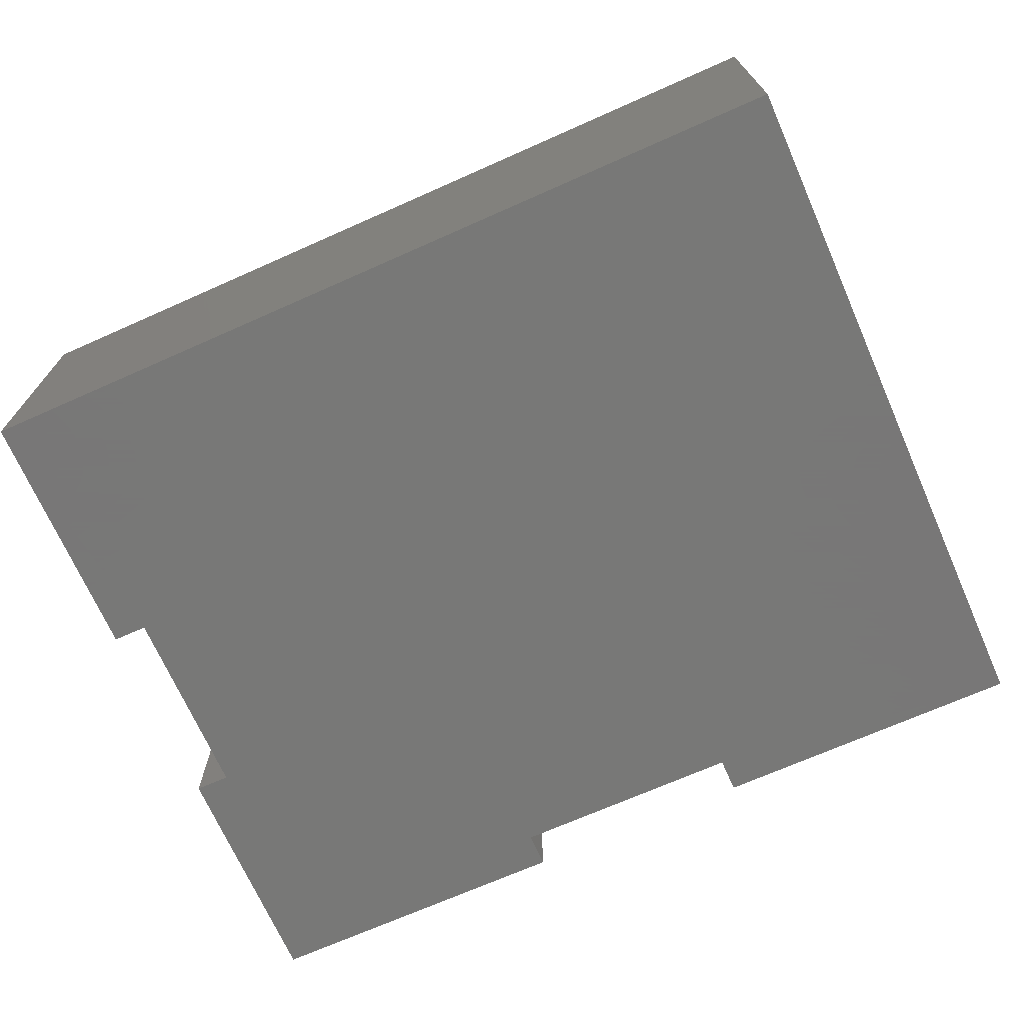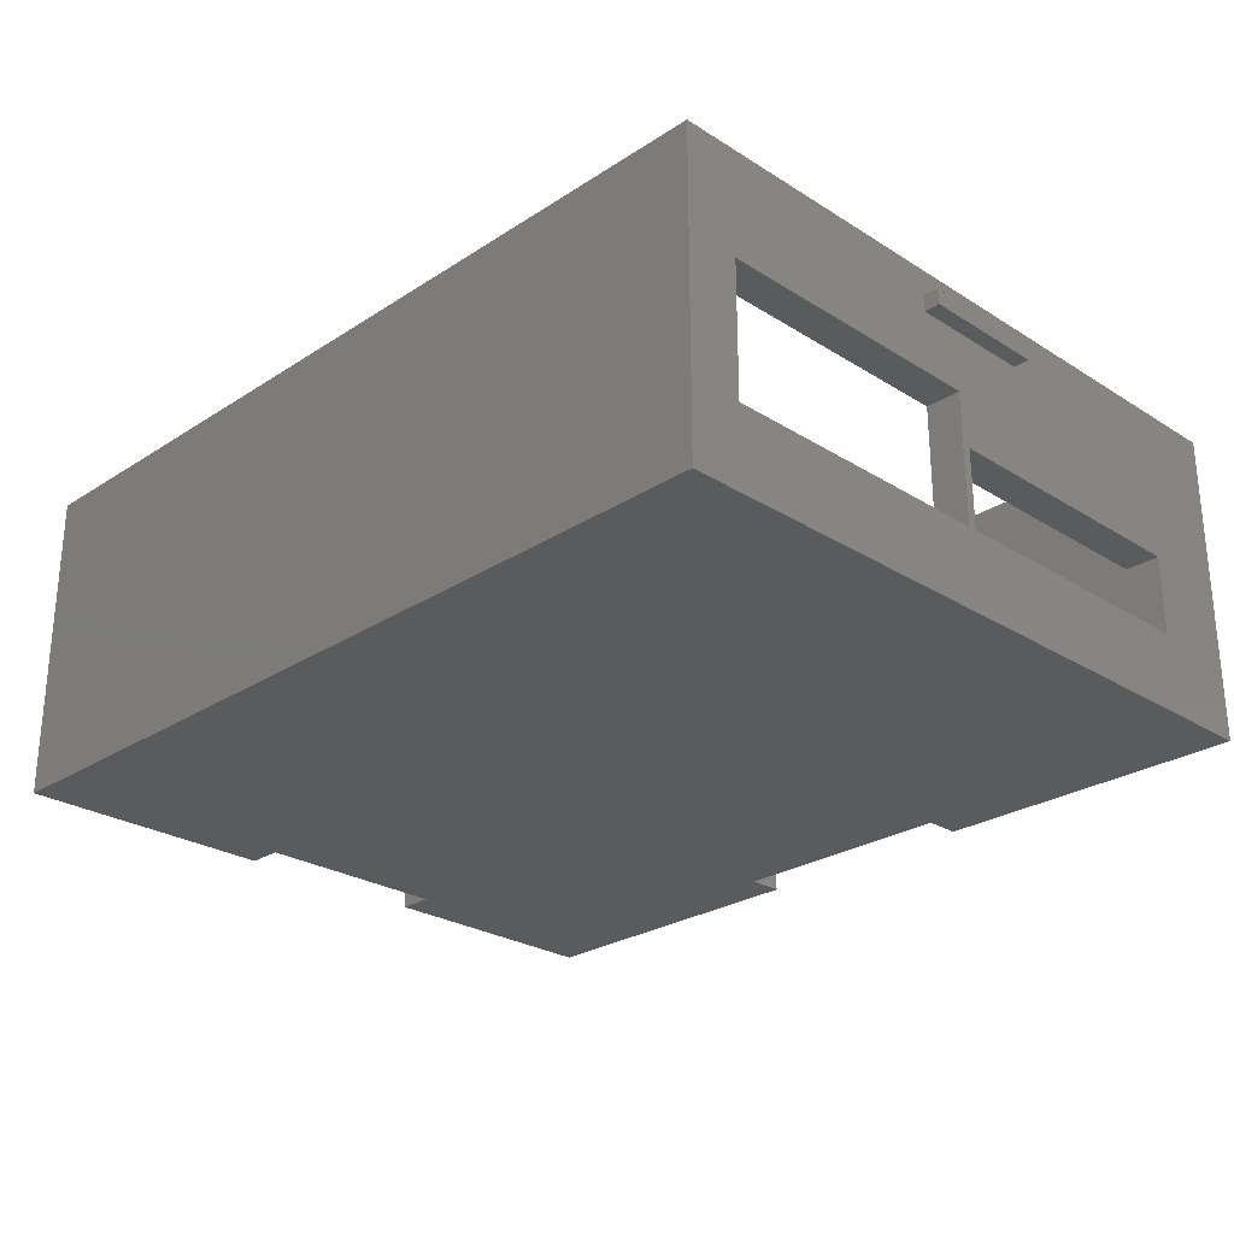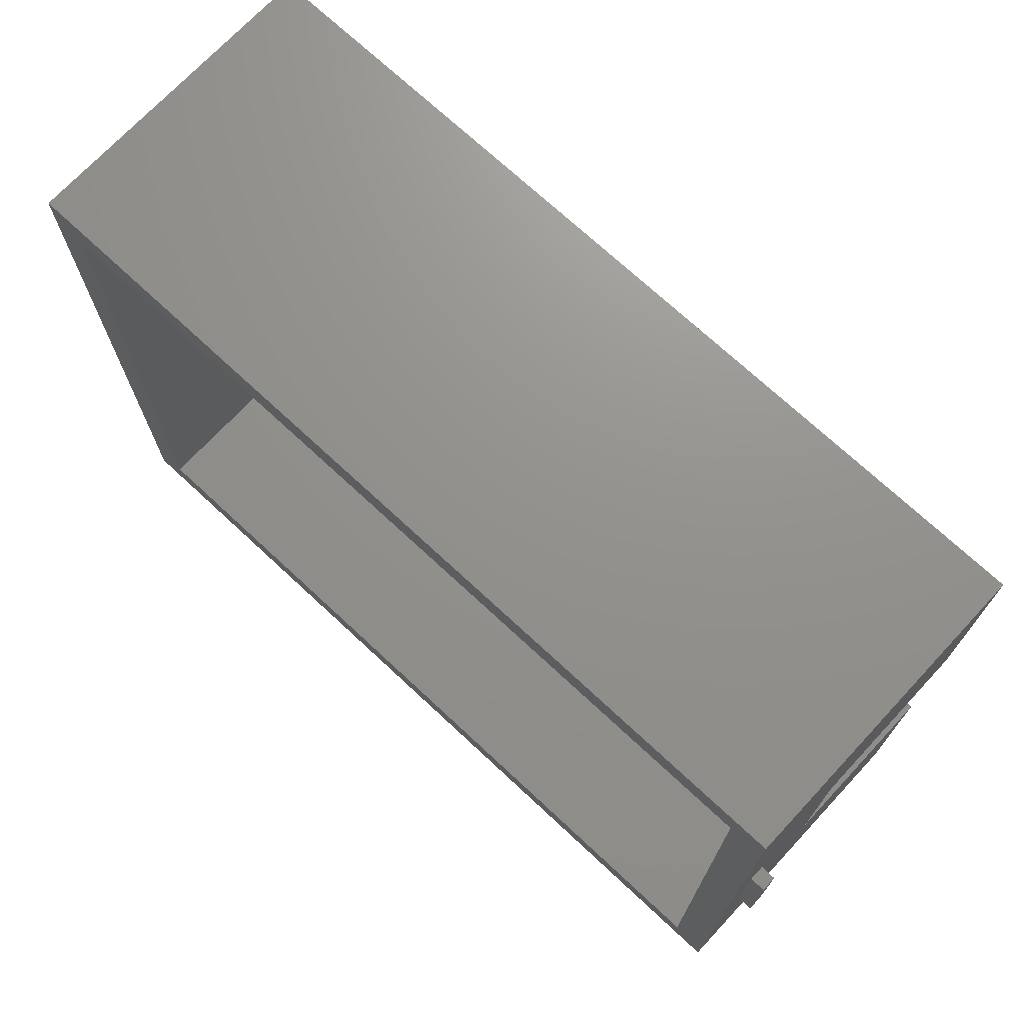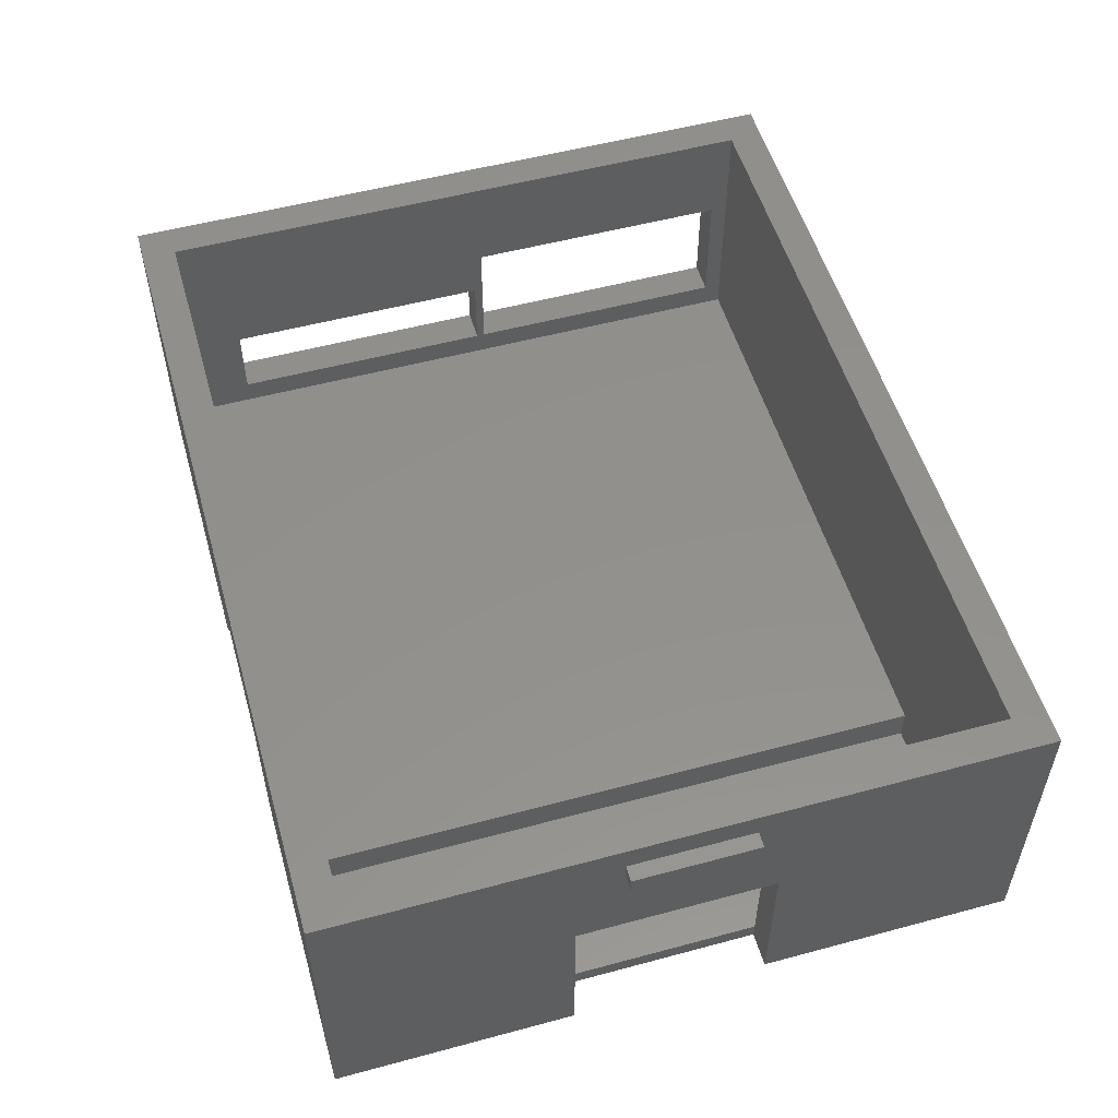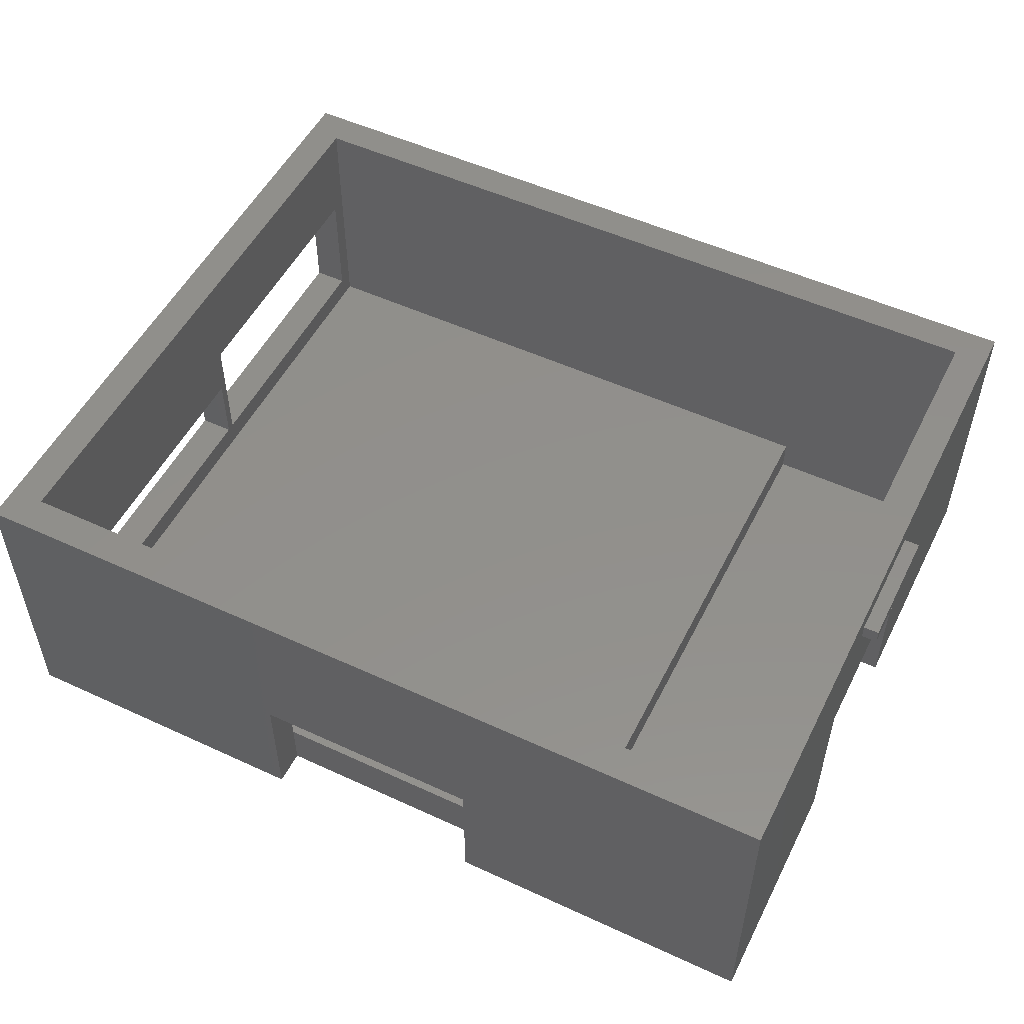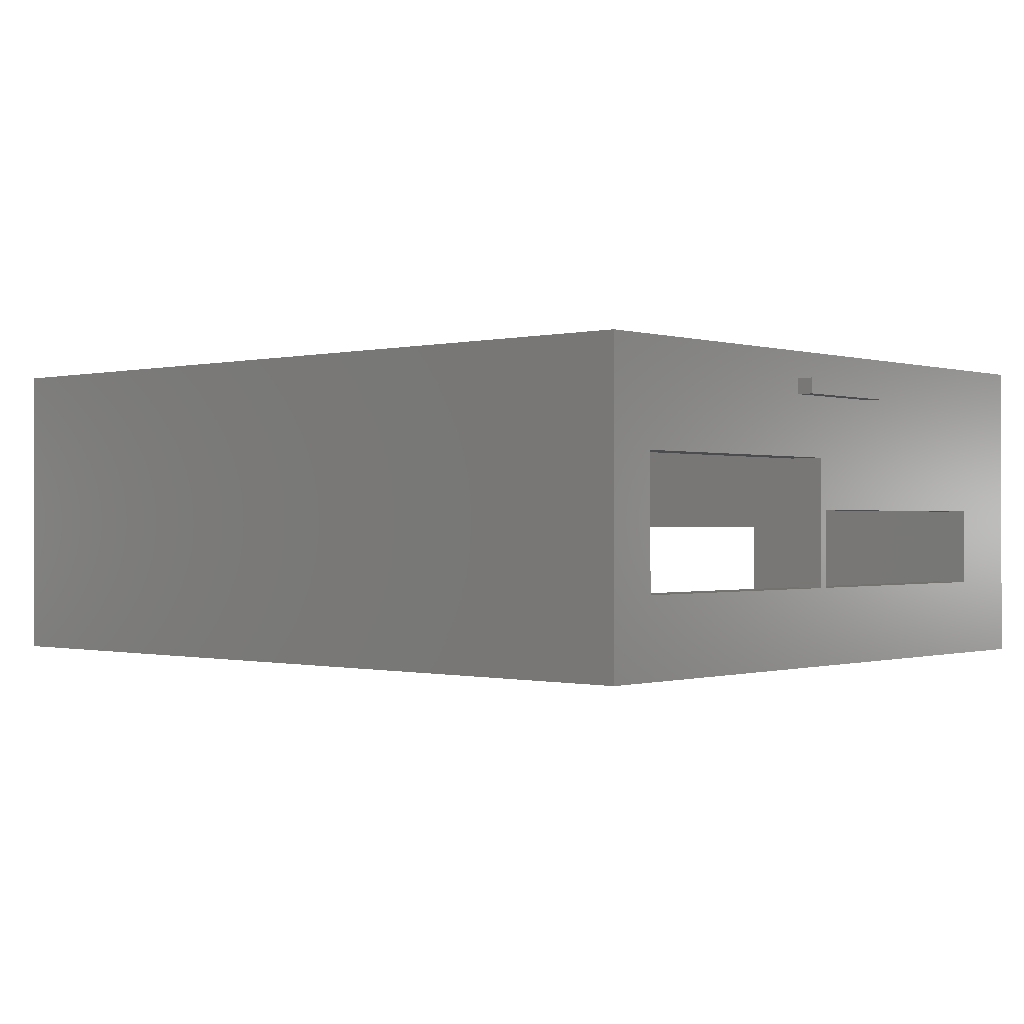
<metadata>
{"format":"stl","ext":"stl","renderer":"f3d","projection":"perspective","resolution":1024,"background":"white","views":[{"elev":-70.4,"azim":-156.1,"up":"+Z"},{"elev":-26.4,"azim":-134.6,"up":"+Z"},{"elev":71.8,"azim":43.0,"up":"+Y"},{"elev":53.7,"azim":74.0,"up":"+Z"},{"elev":52.4,"azim":26.4,"up":"+Z"},{"elev":-0.4,"azim":-138.2,"up":"+Z"}]}
</metadata>
<code>
# stl→obj: 72 verts, 156 faces
v 46 12 1
v 46 0 1
v 46 12 10
v 46 23.5 10
v 46 36.5 1
v 46 23.5 1
v 46 36.5 18
v 46 0 18
v 46 23.5 0
v 46 12 0
v 36 36.5 1
v 36 0 1
v 16.25 -2 0
v -2 -2 0
v 16.25 0 0
v 48 -2 0
v 48 12 0
v 29.75 0 0
v 29.75 -2 0
v 48 38.5 0
v 48 23.5 0
v -2 38.5 0
v 0 36.5 18
v 0 35.5 12
v 0 36.5 3
v 0 19.5 12
v 0 19 9
v 0 19.5 4.5
v 0 3 9
v 0 0 18
v 0 0 3
v 0 35.5 4.5
v 0 19 4.5
v 0 3 4.5
v 36 36.5 3
v 29.75 0 8
v 36 0 3
v 16.25 0 8
v 16.25 0 3
v 29.75 0 3
v 16.25 -2 8
v 48 38.5 18
v 48 -2 18
v -2 38.5 18
v -2 -2 18
v 29.75 -2 8
v 48 23.5 10
v 48 21.85 15.55
v 48 21.85 16.45
v 48 14.65 16.45
v 48 12 10
v 48 14.65 15.55
v -2 35.5 4.5
v -2 19.5 4.5
v -2 19 4.5
v -2 3 4.5
v -2 19.5 12
v -2 21.85 15.55
v -2 35.5 12
v -2 19 9
v -2 14.65 15.55
v -2 3 9
v -2 14.65 16.45
v -2 21.85 16.45
v -2.9 21.85 16.45
v -2.9 14.65 16.45
v -2.9 14.65 15.55
v -2.9 21.85 15.55
v 48.9 14.65 16.45
v 48.9 21.85 15.55
v 48.9 21.85 16.45
v 48.9 14.65 15.55
f 1 2 3
f 4 5 6
f 5 4 7
f 8 4 3
f 4 8 7
f 8 3 2
f 1 9 6
f 9 1 10
f 11 6 5
f 12 6 11
f 6 12 1
f 1 12 2
f 13 14 15
f 16 10 17
f 16 18 10
f 18 16 19
f 9 20 21
f 10 18 9
f 15 9 18
f 22 9 15
f 22 15 14
f 9 22 20
f 23 24 25
f 23 26 24
f 26 27 28
f 26 29 27
f 30 26 23
f 31 29 30
f 26 30 29
f 32 25 24
f 28 25 32
f 33 28 27
f 33 25 28
f 31 33 34
f 33 31 25
f 29 31 34
f 35 23 25
f 23 35 7
f 5 35 11
f 35 5 7
f 8 36 30
f 8 37 36
f 2 37 8
f 37 2 12
f 38 30 36
f 31 38 39
f 38 31 30
f 36 37 40
f 15 40 39
f 40 15 18
f 37 11 35
f 11 37 12
f 35 40 37
f 35 39 40
f 25 39 35
f 39 25 31
f 41 39 38
f 13 39 41
f 39 13 15
f 42 7 43
f 42 23 7
f 23 44 30
f 44 23 42
f 8 43 7
f 30 43 8
f 30 45 43
f 45 30 44
f 45 41 43
f 14 41 45
f 41 14 13
f 46 43 41
f 16 46 19
f 46 16 43
f 19 40 18
f 46 40 19
f 40 46 36
f 41 36 46
f 36 41 38
f 42 47 20
f 48 42 49
f 42 50 49
f 50 51 52
f 43 50 42
f 43 51 50
f 16 51 43
f 51 16 17
f 20 47 21
f 42 48 47
f 52 47 48
f 47 52 51
f 51 1 3
f 17 1 51
f 1 17 10
f 20 44 42
f 44 20 22
f 6 47 4
f 21 6 9
f 6 21 47
f 3 47 51
f 47 3 4
f 53 28 32
f 28 53 54
f 55 34 33
f 34 55 56
f 57 58 59
f 54 60 57
f 57 61 58
f 60 61 57
f 61 62 63
f 62 61 60
f 59 22 53
f 22 54 53
f 60 54 55
f 22 55 54
f 14 55 22
f 56 14 62
f 55 14 56
f 22 59 44
f 64 59 58
f 59 64 44
f 63 44 64
f 63 45 44
f 62 45 63
f 45 62 14
f 53 24 59
f 24 53 32
f 28 57 26
f 57 28 54
f 55 27 60
f 27 55 33
f 34 62 29
f 62 34 56
f 57 24 26
f 24 57 59
f 62 27 29
f 27 62 60
f 65 63 64
f 63 65 66
f 67 58 61
f 58 67 68
f 67 65 68
f 65 67 66
f 58 65 64
f 65 58 68
f 67 63 66
f 63 67 61
f 69 70 71
f 70 69 72
f 49 69 71
f 69 49 50
f 52 70 72
f 70 52 48
f 70 49 71
f 49 70 48
f 52 69 50
f 69 52 72

</code>
